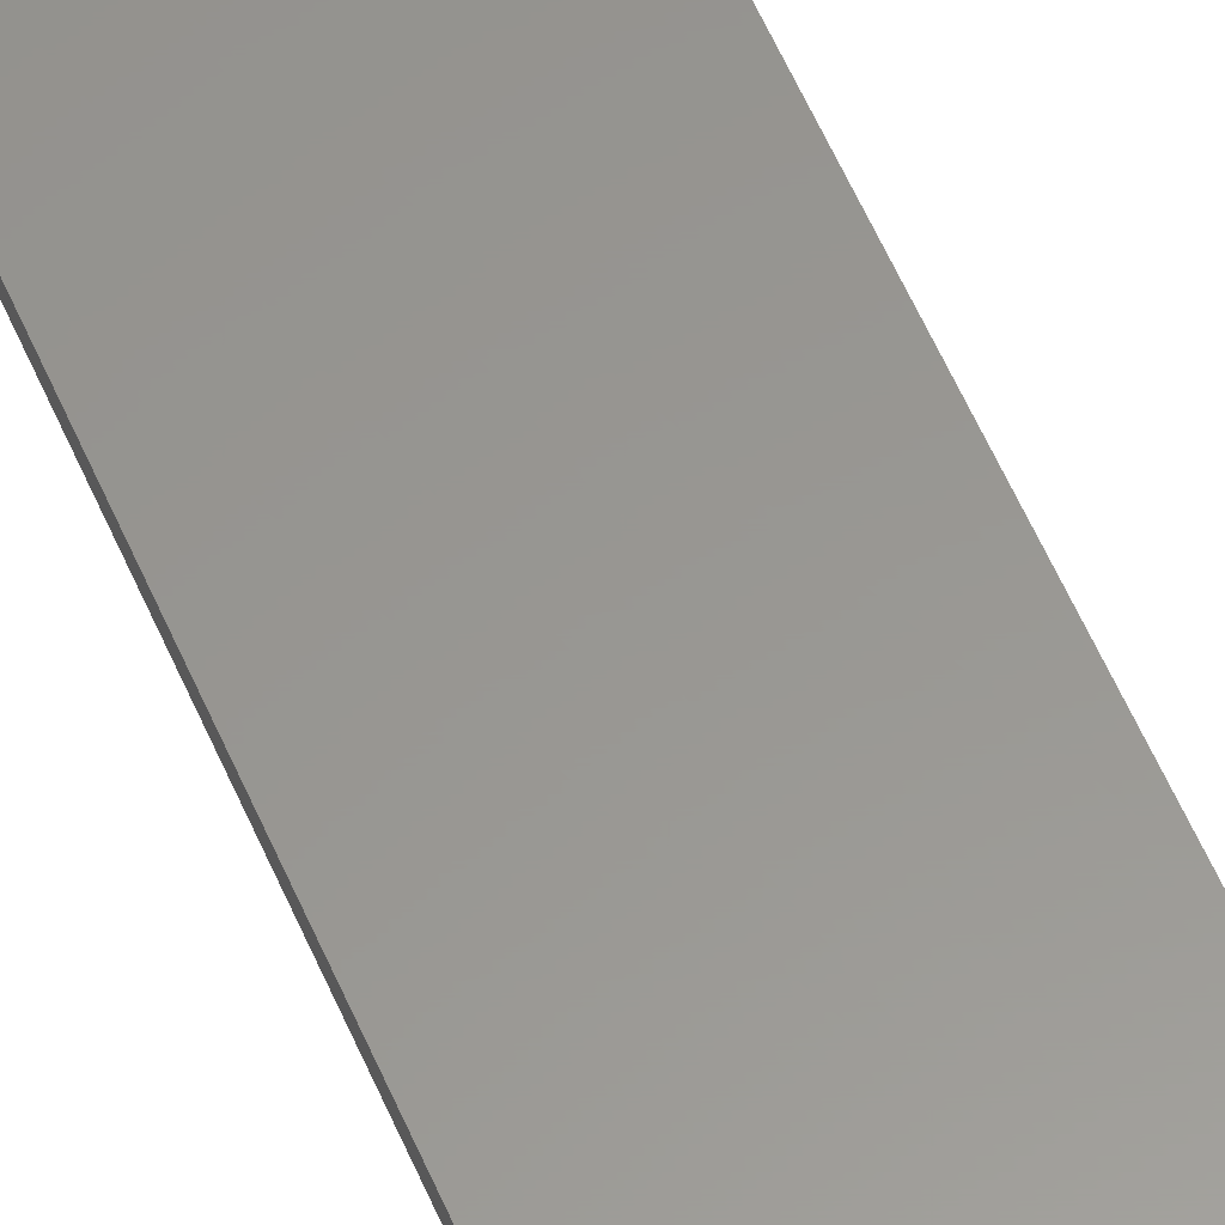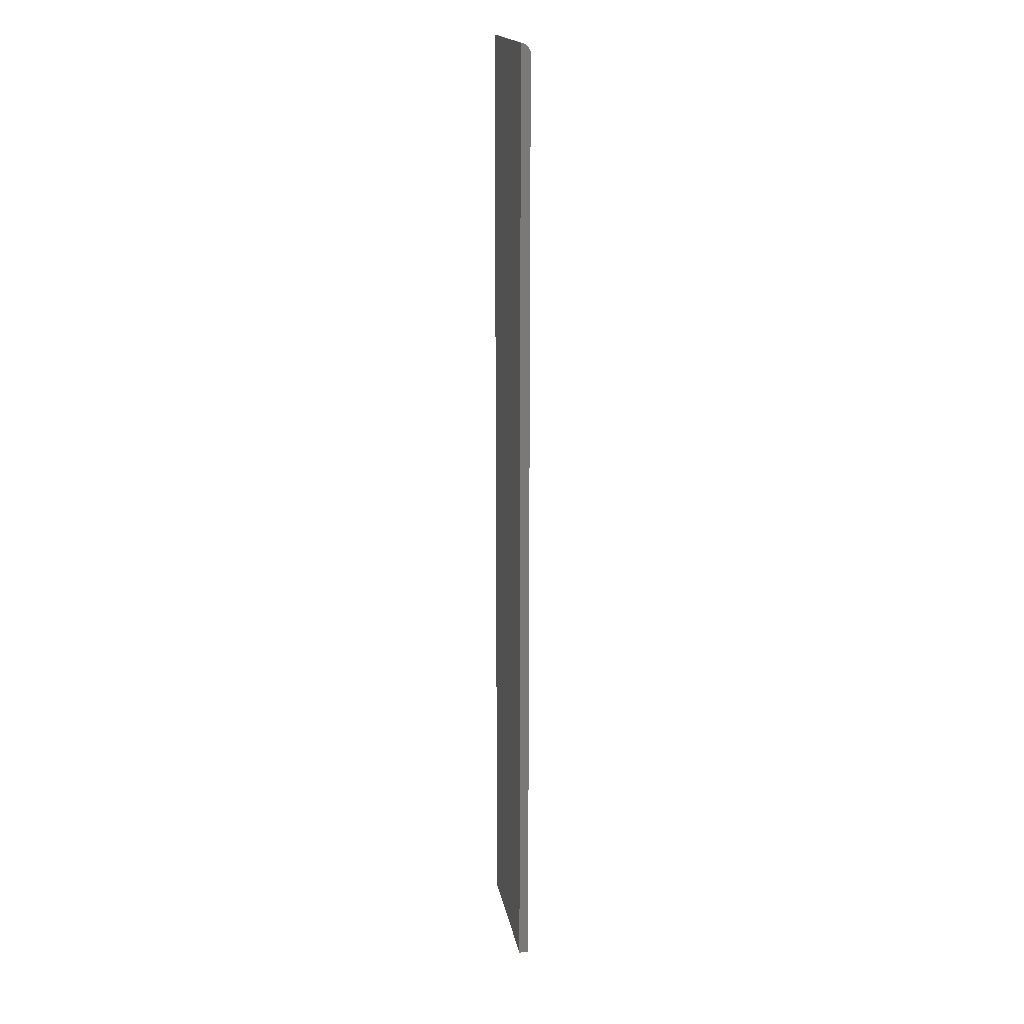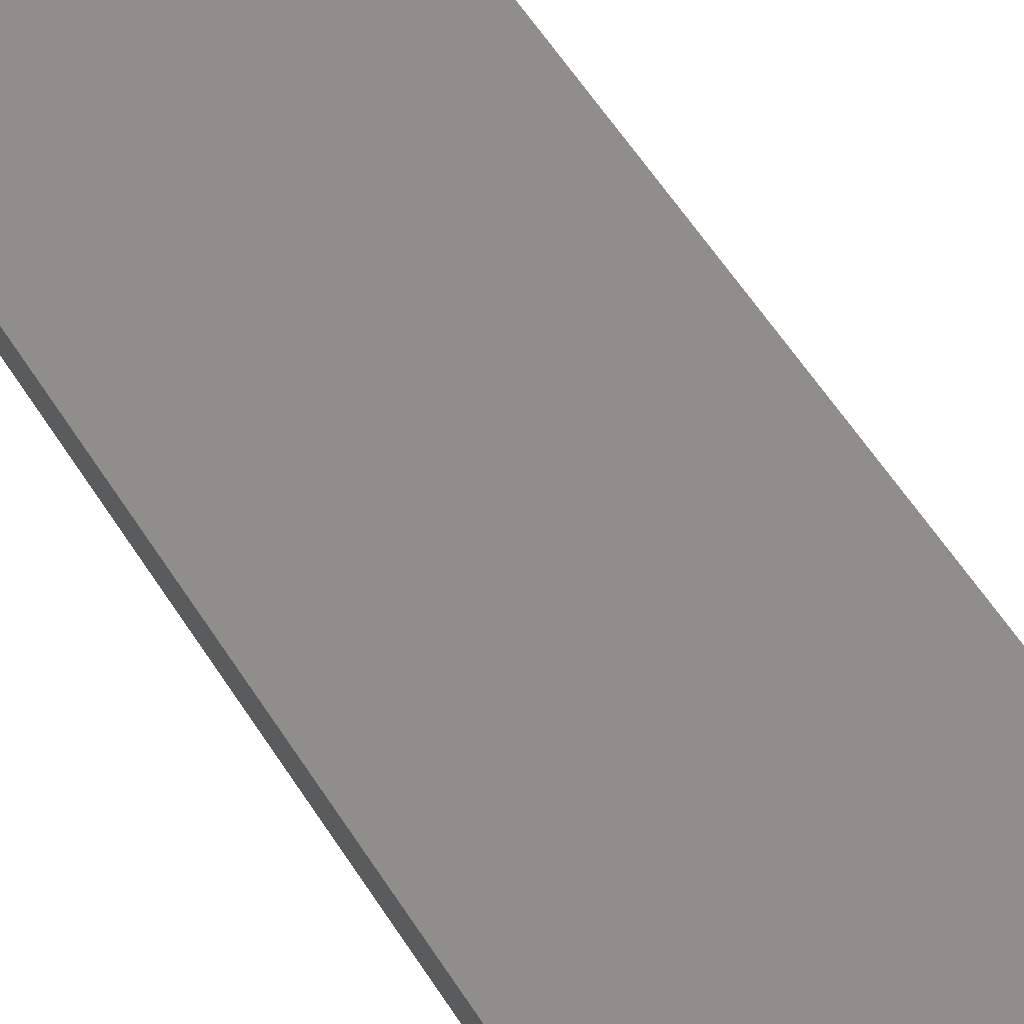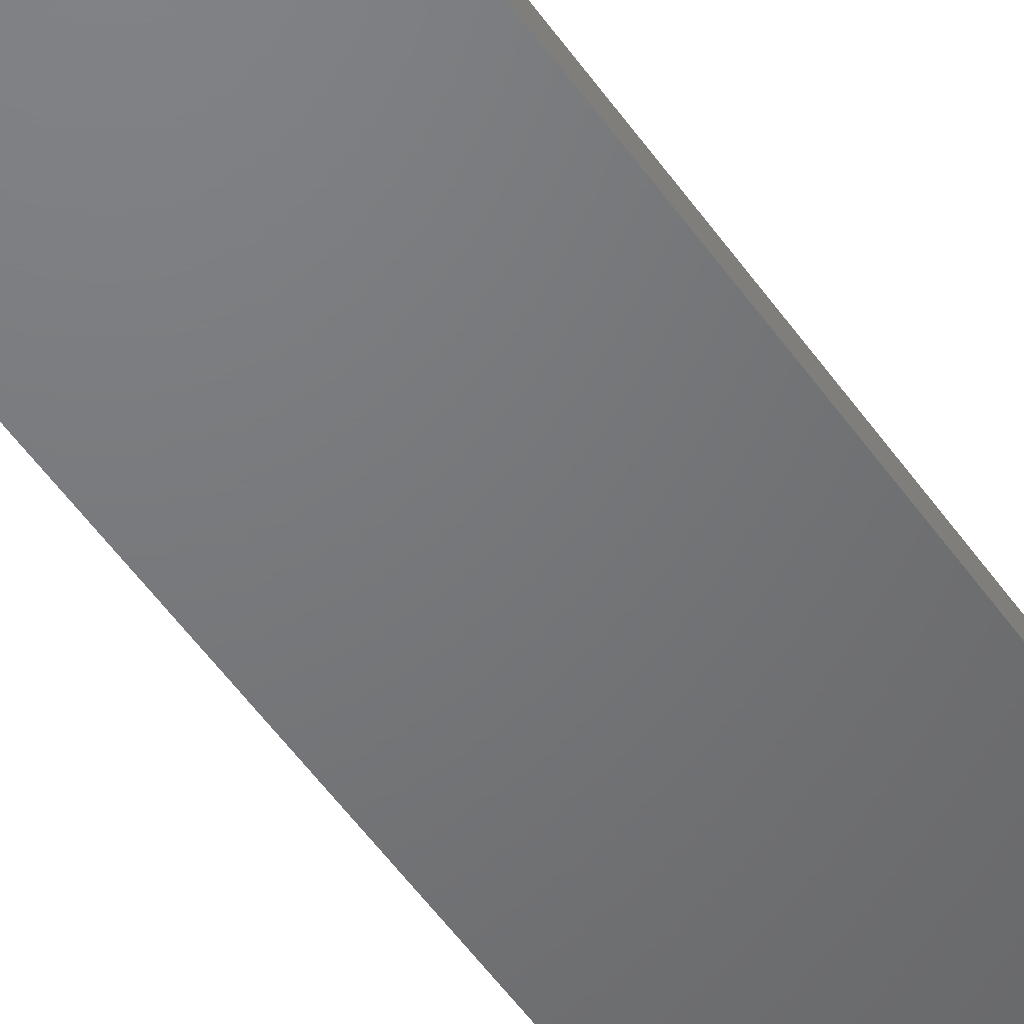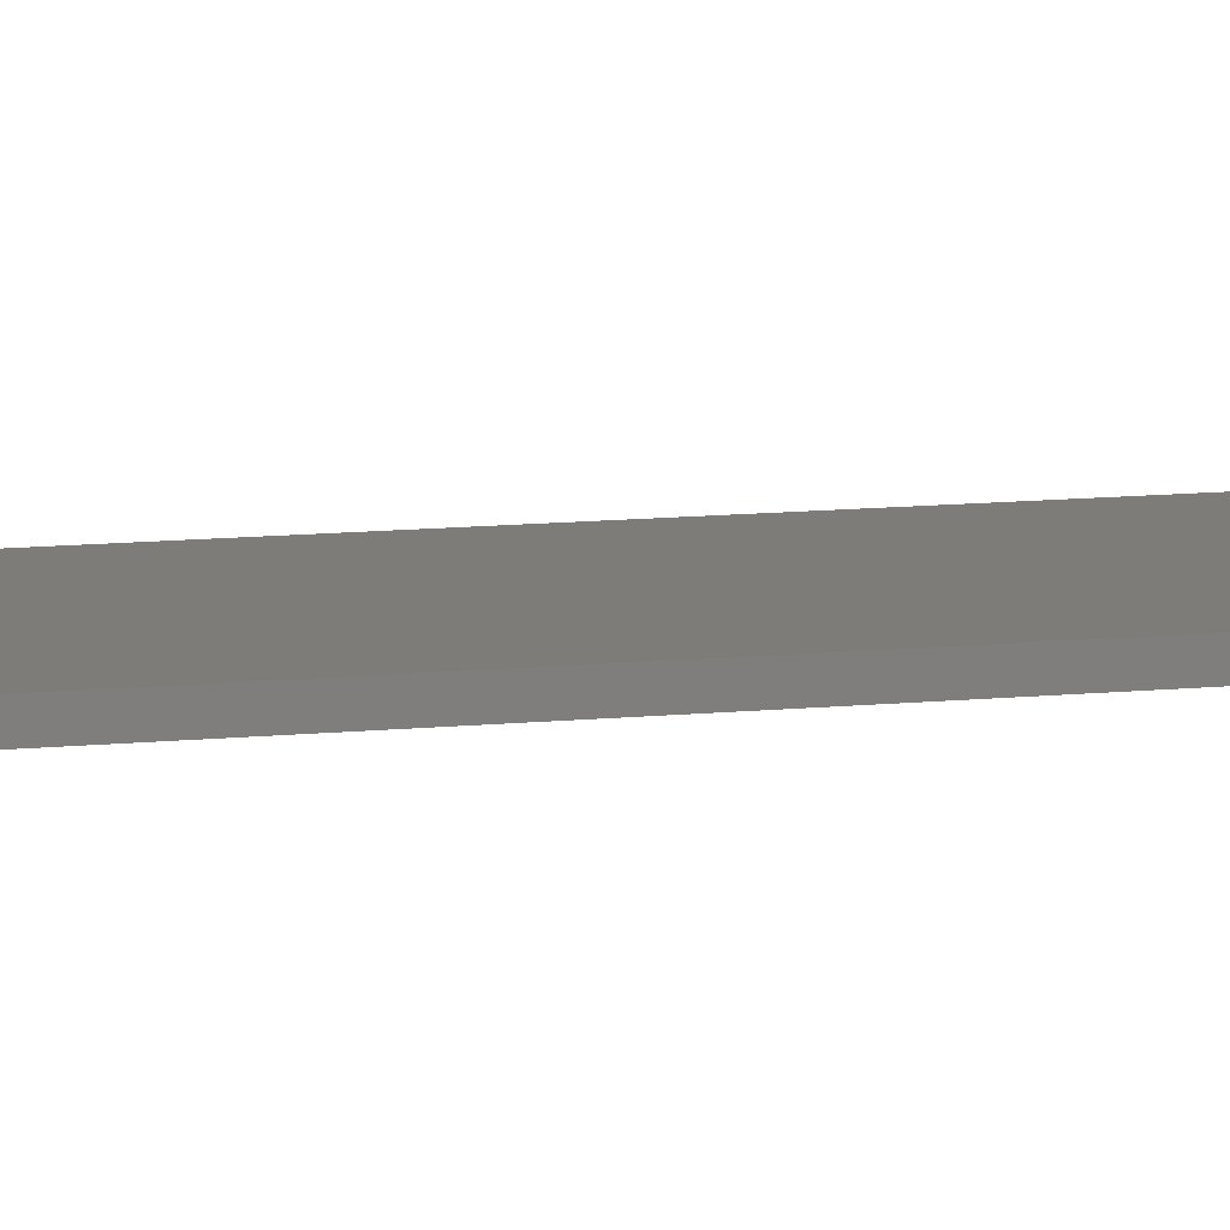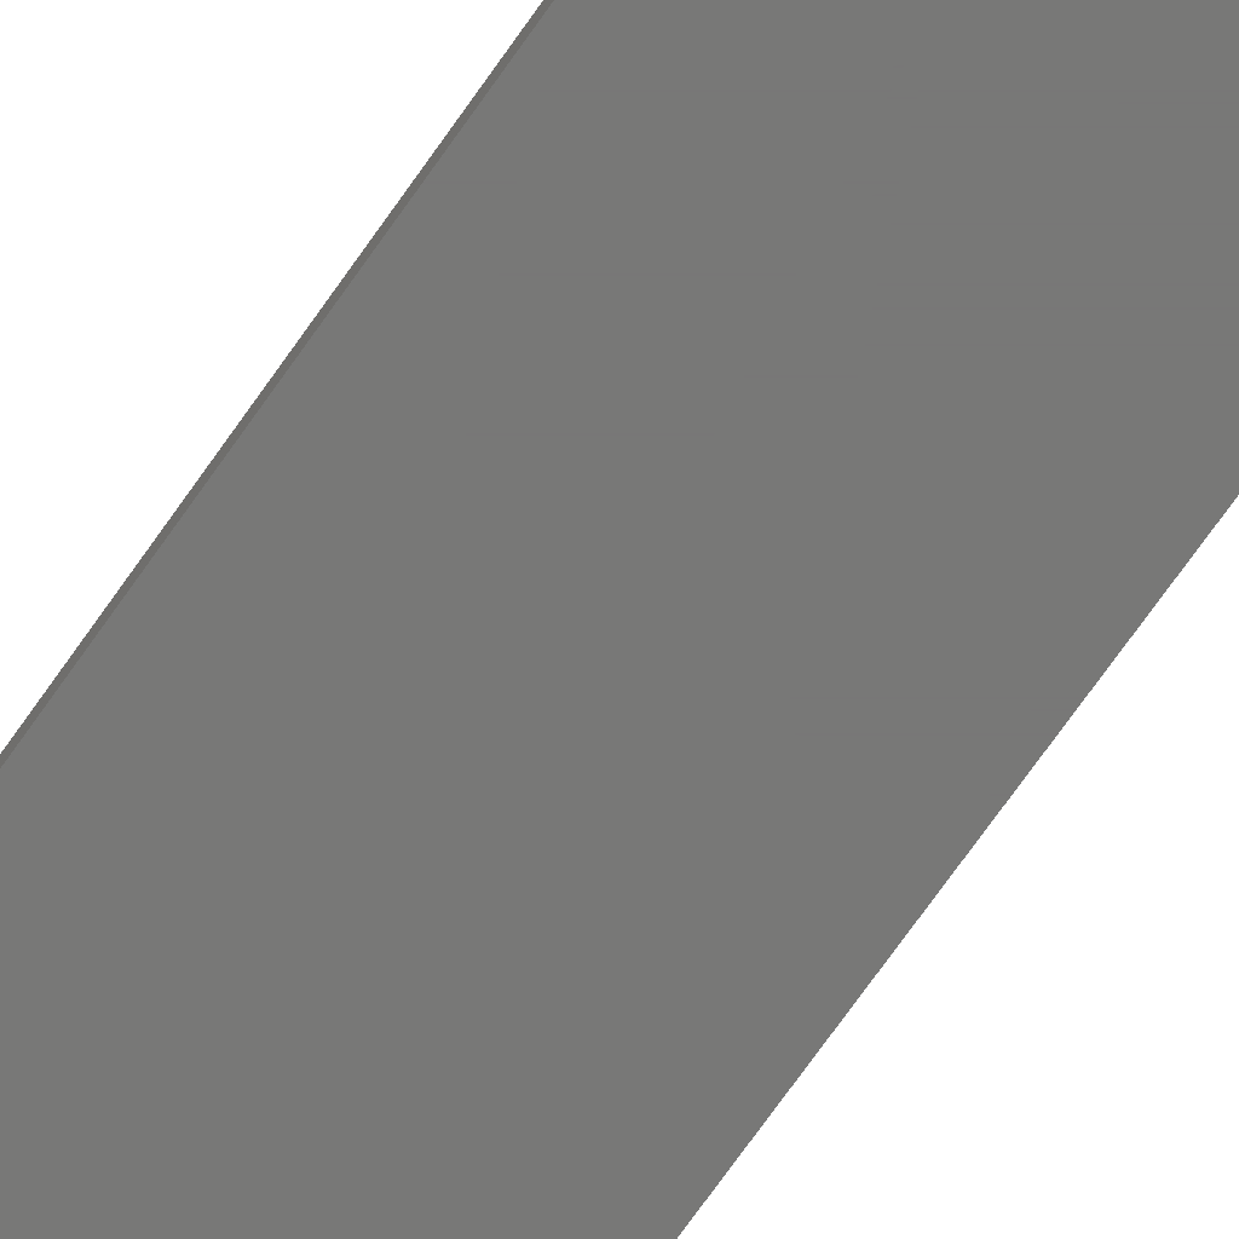
<metadata>
{"format":"stl","ext":"stl","renderer":"f3d","projection":"perspective","resolution":1024,"background":"white","views":[{"elev":58.6,"azim":156.7,"up":"+Z"},{"elev":17.8,"azim":80.2,"up":"+Y"},{"elev":43.4,"azim":153.1,"up":"+Z"},{"elev":-50.1,"azim":-147.0,"up":"+Z"},{"elev":9.5,"azim":-106.5,"up":"+Z"},{"elev":-70.4,"azim":145.2,"up":"+Z"}]}
</metadata>
<code>
# stl→obj: 22 verts, 40 faces
v -0.05469 -0.007812 0
v -0.05469 -0.003472 0.001317
v -0.05469 -0.006288 0.0001501
v -0.05469 -0.004823 0.0005947
v -0.05469 2.83e-35 0.007401
v -0.05469 -0.0001501 0.006288
v -0.05469 -0.001317 0.003472
v -0.05469 -0.0005947 0.004823
v -0.05469 -0.75 0.007401
v -0.05469 -0.002288 0.002288
v -0.05469 -0.75 0
v 0.0625 -0.007812 -7.176e-18
v 0.0625 -0.006288 0.0001501
v 0.0625 -0.003472 0.001317
v 0.0625 -0.004823 0.0005947
v 0.0625 -0.001317 0.003472
v 0.0625 -0.002288 0.002288
v 0.0625 -0.75 0.007401
v 0.0625 -0.75 -7.176e-18
v 0.0625 -0.0005947 0.004823
v 0.0625 -0.0001501 0.006288
v 0.0625 7.318e-18 0.007401
f 1 2 3
f 2 4 3
f 5 6 7
f 7 6 8
f 9 5 7
f 9 7 10
f 9 10 2
f 9 2 1
f 9 1 11
f 12 13 14
f 14 13 15
f 16 14 17
f 18 19 12
f 18 12 14
f 18 14 16
f 18 16 20
f 18 20 21
f 18 21 22
f 1 12 11
f 11 12 19
f 22 5 18
f 18 5 9
f 5 22 6
f 6 22 21
f 6 21 8
f 8 21 20
f 8 20 7
f 7 20 16
f 7 16 10
f 10 16 17
f 10 17 2
f 2 17 14
f 2 14 4
f 4 14 15
f 4 15 3
f 3 15 13
f 3 13 1
f 1 13 12
f 11 19 9
f 9 19 18

</code>
